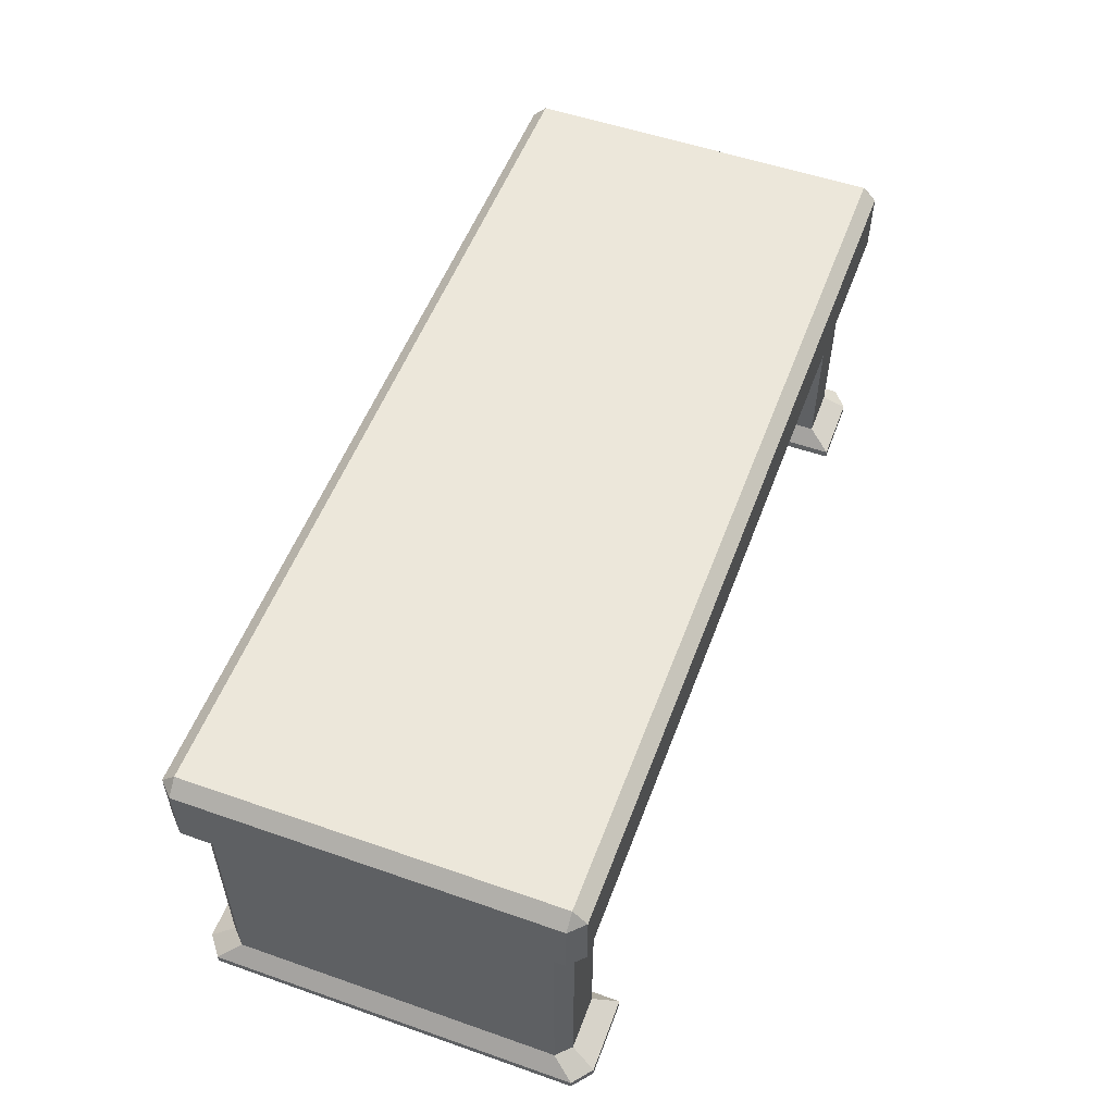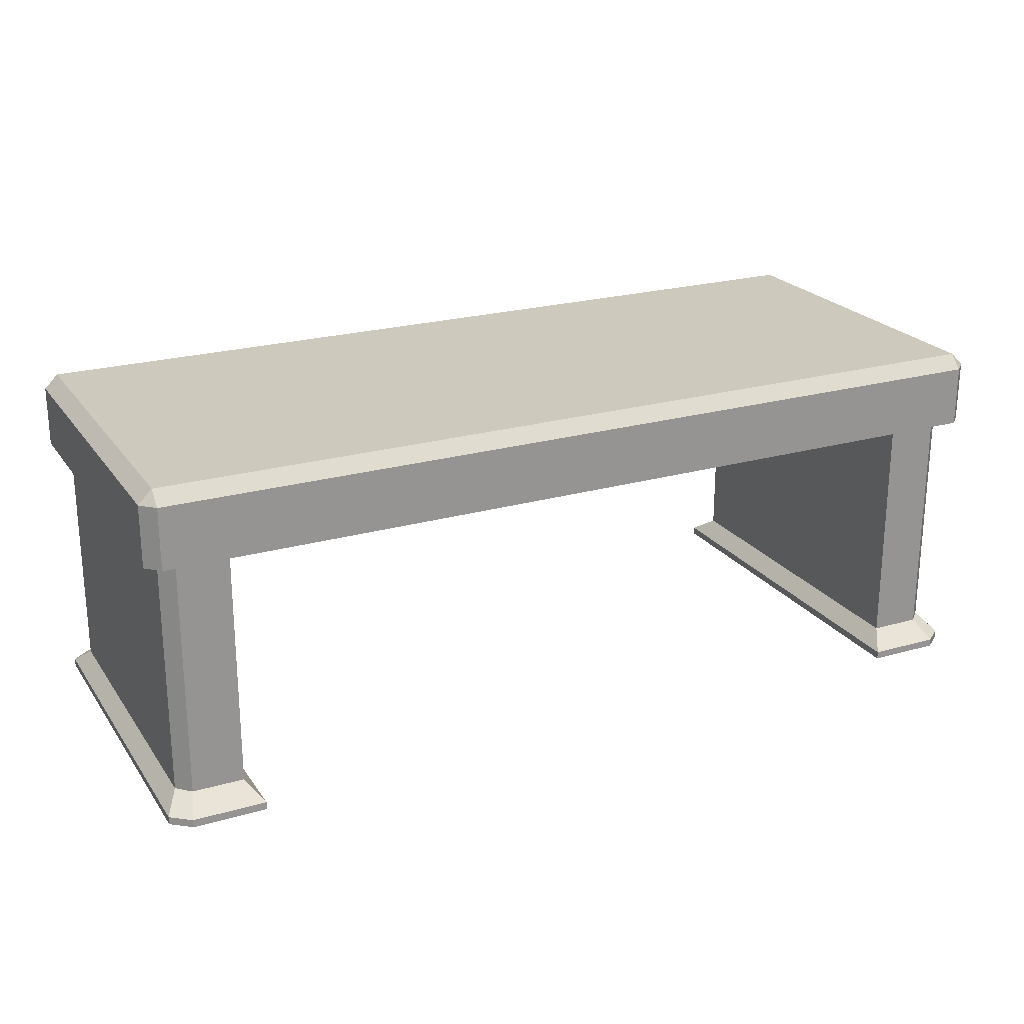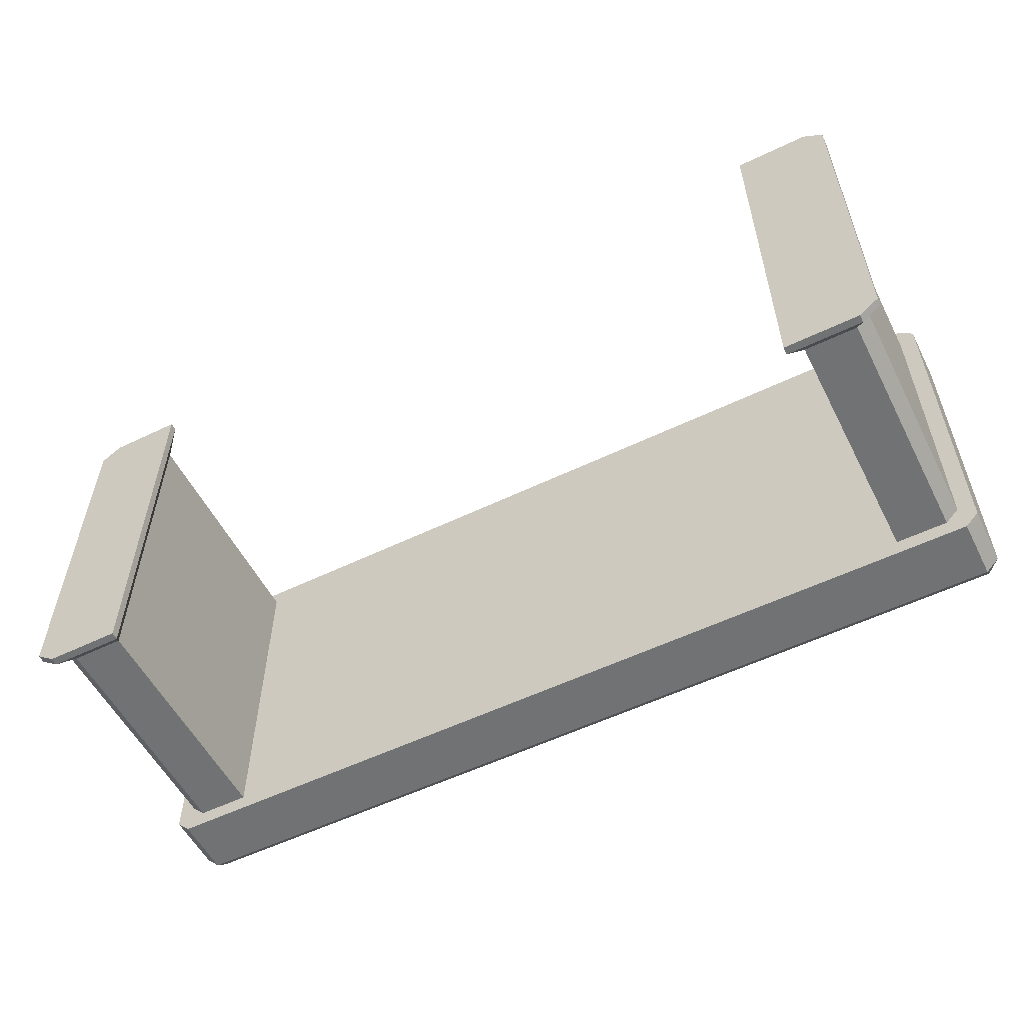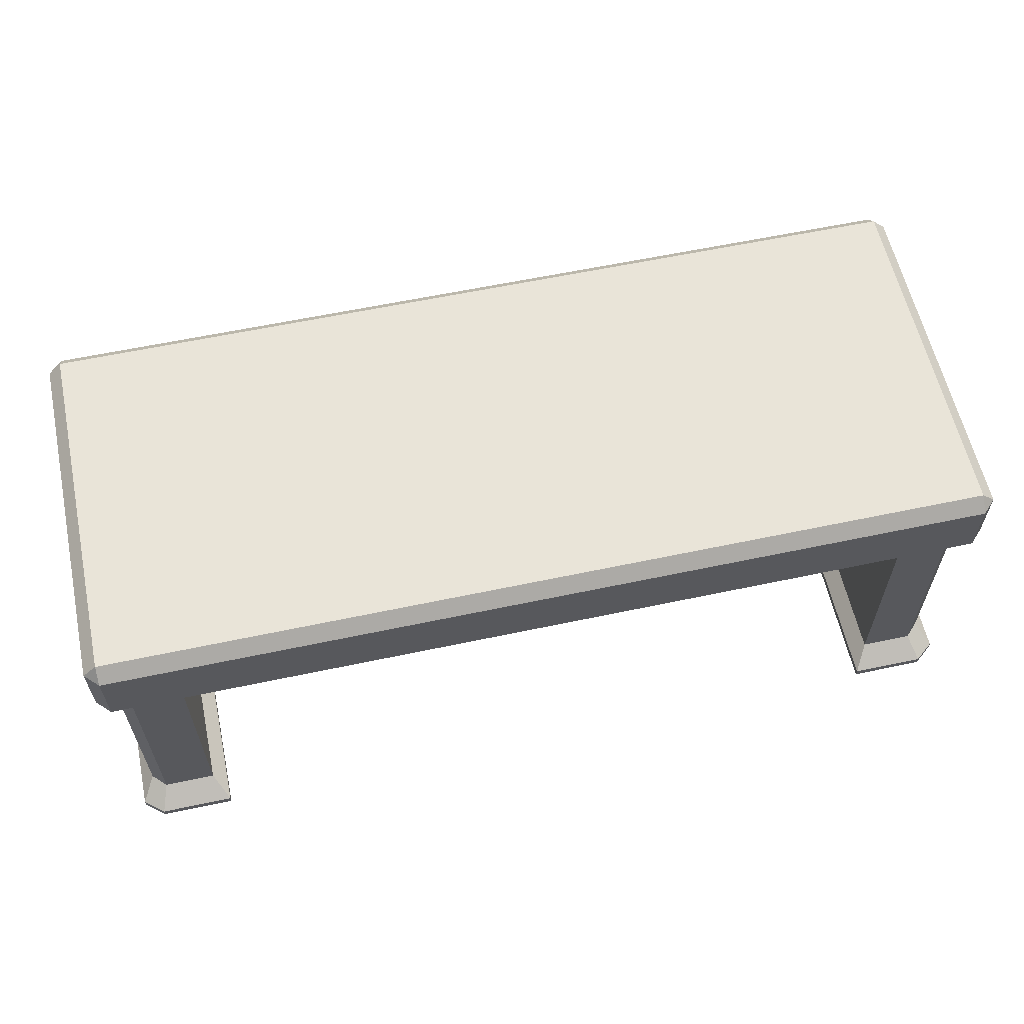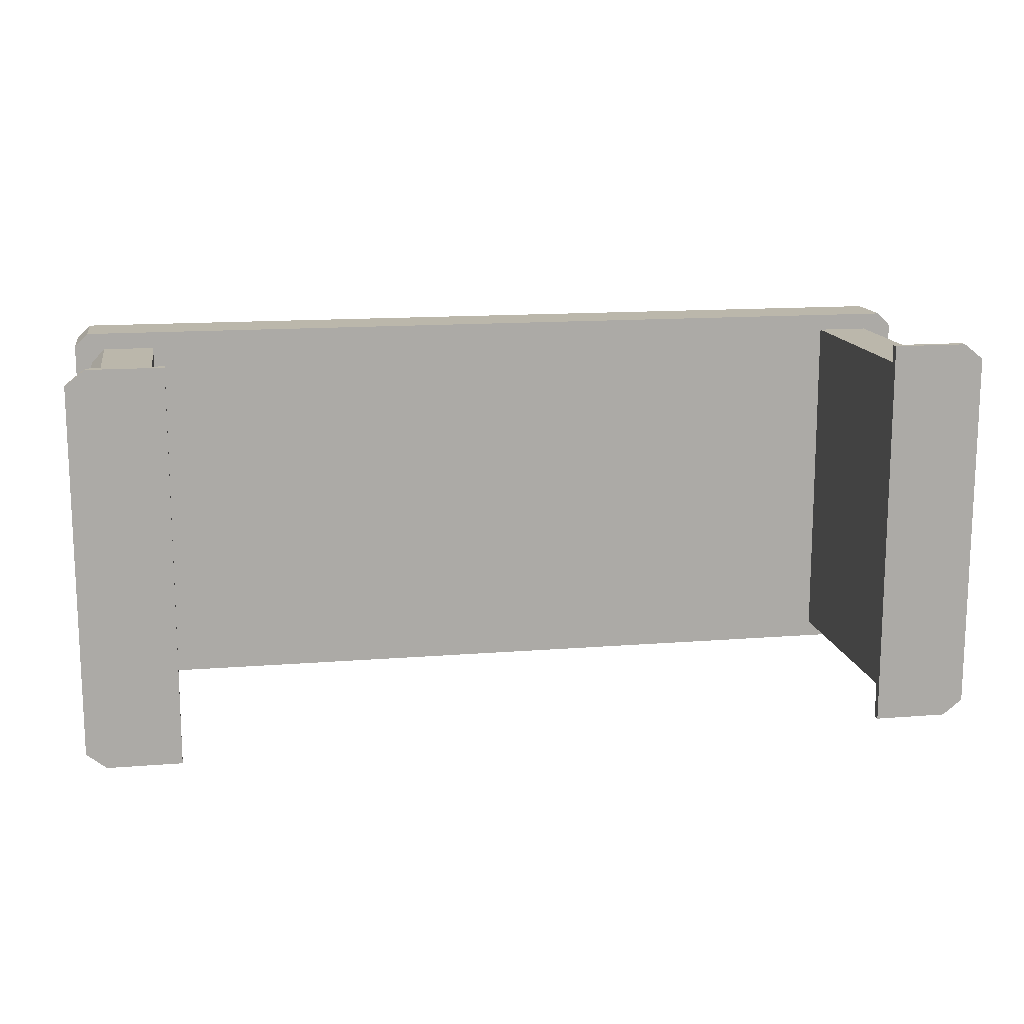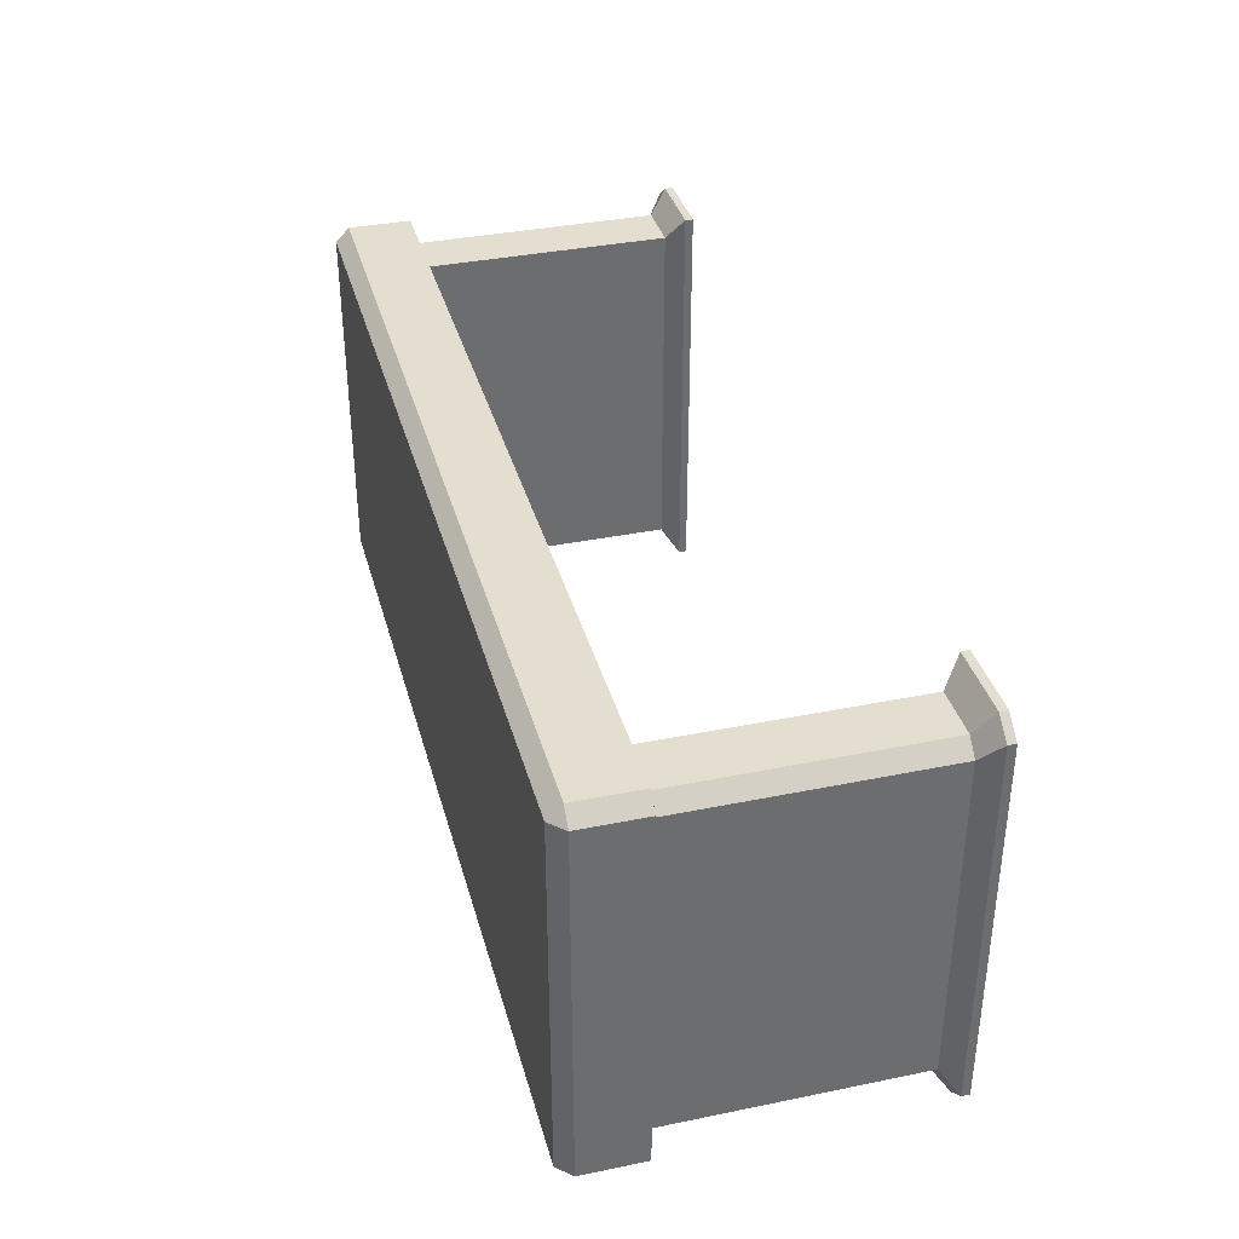
<metadata>
{"format":"obj","ext":"obj","renderer":"f3d","projection":"perspective","resolution":1024,"background":"white","views":[{"elev":53.8,"azim":-69.6,"up":"+Y"},{"elev":22.7,"azim":-26.1,"up":"+Y"},{"elev":-55.5,"azim":26.9,"up":"+Z"},{"elev":60.0,"azim":167.7,"up":"+Y"},{"elev":14.2,"azim":-10.0,"up":"+Z"},{"elev":36.5,"azim":-104.9,"up":"+Z"}]}
</metadata>
<code>
g sci_fi_table1
v -1.443 1.112 -0.5789
v -1.487 1.068 -0.5789
v -1.443 1.068 -0.6232
v -1.443 1.112 0.5789
v -1.443 1.068 0.6232
v -1.487 1.068 0.5789
v 1.443 1.112 -0.5789
v 1.443 1.068 -0.6232
v 1.487 1.068 -0.5789
v 1.443 1.112 0.5789
v 1.487 1.068 0.5789
v 1.443 1.068 0.6232
v -1.443 1.112 0.5789
v -1.487 1.068 0.5789
v -1.487 1.068 -0.5789
v -1.443 1.112 -0.5789
v -1.487 1.068 -0.5789
v -1.487 0.8681 -0.5789
v -1.443 0.8681 -0.6232
v -1.443 1.068 -0.6232
v -1.432 0.8681 -0.5238
v -1.432 0.07915 -0.5238
v -1.388 0.07915 -0.5681
v -1.388 0.8681 -0.5681
v -1.487 1.068 0.5789
v -1.487 0.8681 0.5789
v -1.487 0.8681 -0.5789
v -1.487 1.068 -0.5789
v -1.432 0.8681 -0.5238
v -1.432 0.8681 0.5238
v -1.432 0.07915 0.5238
v -1.432 0.07915 -0.5238
v -1.22 0.07915 -0.5681
v -1.22 0.8681 -0.5681
v -1.388 0.8681 -0.5681
v -1.388 0.07915 -0.5681
v -1.22 0.07915 0.5681
v -1.22 0.8681 0.5681
v -1.22 0.8681 -0.5681
v -1.22 0.07915 -0.5681
v -1.443 0.8681 0.6232
v -1.487 0.8681 0.5789
v -1.487 1.068 0.5789
v -1.443 1.068 0.6232
v -1.432 0.8681 0.5238
v -1.388 0.8681 0.5681
v -1.388 0.07915 0.5681
v -1.432 0.07915 0.5238
v -1.388 0.07915 0.5681
v -1.388 0.8681 0.5681
v -1.22 0.8681 0.5681
v -1.22 0.07915 0.5681
v 1.443 1.112 -0.5789
v 1.487 1.068 -0.5789
v 1.487 1.068 0.5789
v 1.443 1.112 0.5789
v 1.443 1.068 -0.6232
v 1.443 0.8681 -0.6232
v 1.487 0.8681 -0.5789
v 1.487 1.068 -0.5789
v 1.432 0.8681 -0.5238
v 1.388 0.8681 -0.5681
v 1.388 0.07915 -0.5681
v 1.432 0.07915 -0.5238
v 1.487 1.068 -0.5789
v 1.487 0.8681 -0.5789
v 1.487 0.8681 0.5789
v 1.487 1.068 0.5789
v 1.432 0.8681 -0.5238
v 1.432 0.07915 -0.5238
v 1.432 0.07915 0.5238
v 1.432 0.8681 0.5238
v 1.22 0.07915 -0.5681
v 1.388 0.07915 -0.5681
v 1.388 0.8681 -0.5681
v 1.22 0.8681 -0.5681
v 1.22 0.07915 0.5681
v 1.22 0.07915 -0.5681
v 1.22 0.8681 -0.5681
v 1.22 0.8681 0.5681
v 1.487 1.068 0.5789
v 1.487 0.8681 0.5789
v 1.443 0.8681 0.6232
v 1.443 1.068 0.6232
v 1.432 0.8681 0.5238
v 1.432 0.07915 0.5238
v 1.388 0.07915 0.5681
v 1.388 0.8681 0.5681
v 1.388 0.07915 0.5681
v 1.22 0.07915 0.5681
v 1.22 0.8681 0.5681
v 1.388 0.8681 0.5681
v -1.443 1.068 -0.6232
v 1.443 1.068 -0.6232
v 1.443 1.112 -0.5789
v -1.443 1.112 -0.5789
v -1.443 1.112 0.5789
v -1.443 1.112 -0.5789
v 1.443 1.112 -0.5789
v 1.443 1.112 0.5789
v 1.443 1.112 0.5789
v 1.443 1.068 0.6232
v -1.443 1.068 0.6232
v -1.443 1.112 0.5789
v 1.443 1.068 0.6232
v 1.443 0.8681 0.6232
v -1.443 0.8681 0.6232
v -1.443 1.068 0.6232
v -1.443 1.068 -0.6232
v -1.443 0.8681 -0.6232
v 1.443 0.8681 -0.6232
v 1.443 1.068 -0.6232
v 1.477 0.02519 -0.5944
v 1.414 0.02519 -0.6446
v 1.414 0 -0.6446
v 1.477 0 -0.5944
v 1.477 0.02519 0.5944
v 1.477 0.02519 -0.5944
v 1.477 0 -0.5944
v 1.477 0 0.5944
v 1.414 0.02519 0.6446
v 1.477 0.02519 0.5944
v 1.477 0 0.5944
v 1.414 0 0.6446
v 1.414 0 0.6446
v 1.175 0 0.6446
v 1.175 0.02519 0.6446
v 1.414 0.02519 0.6446
v 1.175 0 0.6446
v 1.175 0 -0.6446
v 1.175 0.02519 -0.6446
v 1.175 0.02519 0.6446
v 1.414 0 -0.6446
v 1.414 0.02519 -0.6446
v 1.175 0.02519 -0.6446
v 1.175 0 -0.6446
v 1.432 0.07915 -0.5238
v 1.388 0.07915 -0.5681
v 1.414 0.02519 -0.6446
v 1.477 0.02519 -0.5944
v 1.432 0.07915 0.5238
v 1.432 0.07915 -0.5238
v 1.477 0.02519 -0.5944
v 1.477 0.02519 0.5944
v 1.388 0.07915 0.5681
v 1.432 0.07915 0.5238
v 1.477 0.02519 0.5944
v 1.414 0.02519 0.6446
v 1.22 0.07915 0.5681
v 1.388 0.07915 0.5681
v 1.414 0.02519 0.6446
v 1.175 0.02519 0.6446
v 1.22 0.07915 -0.5681
v 1.22 0.07915 0.5681
v 1.175 0.02519 0.6446
v 1.175 0.02519 -0.6446
v 1.388 0.07915 -0.5681
v 1.22 0.07915 -0.5681
v 1.175 0.02519 -0.6446
v 1.414 0.02519 -0.6446
v 1.414 0 0.6446
v 1.175 0 -0.6446
v 1.175 0 0.6446
v 1.414 0 -0.6446
v 1.477 0 0.5944
v 1.477 0 -0.5944
v -1.477 0.02519 -0.5944
v -1.477 0 -0.5944
v -1.414 0 -0.6446
v -1.414 0.02519 -0.6446
v -1.477 0.02519 0.5944
v -1.477 0 0.5944
v -1.477 0 -0.5944
v -1.477 0.02519 -0.5944
v -1.414 0.02519 0.6446
v -1.414 0 0.6446
v -1.477 0 0.5944
v -1.477 0.02519 0.5944
v -1.414 0 0.6446
v -1.414 0.02519 0.6446
v -1.175 0.02519 0.6446
v -1.175 0 0.6446
v -1.175 0 0.6446
v -1.175 0.02519 0.6446
v -1.175 0.02519 -0.6446
v -1.175 0 -0.6446
v -1.414 0 -0.6446
v -1.175 0 -0.6446
v -1.175 0.02519 -0.6446
v -1.414 0.02519 -0.6446
v -1.432 0.07915 -0.5238
v -1.477 0.02519 -0.5944
v -1.414 0.02519 -0.6446
v -1.388 0.07915 -0.5681
v -1.432 0.07915 0.5238
v -1.477 0.02519 0.5944
v -1.477 0.02519 -0.5944
v -1.432 0.07915 -0.5238
v -1.388 0.07915 0.5681
v -1.414 0.02519 0.6446
v -1.477 0.02519 0.5944
v -1.432 0.07915 0.5238
v -1.22 0.07915 0.5681
v -1.175 0.02519 0.6446
v -1.414 0.02519 0.6446
v -1.388 0.07915 0.5681
v -1.22 0.07915 -0.5681
v -1.175 0.02519 -0.6446
v -1.175 0.02519 0.6446
v -1.22 0.07915 0.5681
v -1.388 0.07915 -0.5681
v -1.414 0.02519 -0.6446
v -1.175 0.02519 -0.6446
v -1.22 0.07915 -0.5681
v -1.175 0 0.6446
v -1.175 0 -0.6446
v -1.414 0 -0.6446
v -1.414 0 0.6446
v -1.477 0 0.5944
v -1.477 0 -0.5944
v -1.487 0.8681 -0.5789
v -1.432 0.8681 -0.5238
v -1.388 0.8681 -0.5681
v -1.432 0.8681 0.5238
v -1.487 0.8681 0.5789
v -1.388 0.8681 0.5681
v -1.443 0.8681 -0.6232
v -1.443 0.8681 0.6232
v -1.22 0.8681 -0.5681
v -1.22 0.8681 0.5681
v 1.22 0.8681 -0.5681
v 1.443 0.8681 -0.6232
v 1.388 0.8681 -0.5681
v 1.22 0.8681 0.5681
v 1.443 0.8681 0.6232
v 1.388 0.8681 0.5681
v 1.487 0.8681 0.5789
v 1.432 0.8681 0.5238
v 1.487 0.8681 -0.5789
v 1.432 0.8681 -0.5238
g sci_fi_table1_0
f 3 2 1
f 6 5 4
f 9 8 7
f 12 11 10
f 15 14 13
f 16 15 13
f 19 18 17
f 20 19 17
f 23 22 21
f 24 23 21
f 27 26 25
f 28 27 25
f 31 30 29
f 32 31 29
f 35 34 33
f 36 35 33
f 39 38 37
f 40 39 37
f 43 42 41
f 44 43 41
f 47 46 45
f 48 47 45
f 51 50 49
f 52 51 49
f 55 54 53
f 56 55 53
f 59 58 57
f 60 59 57
f 63 62 61
f 64 63 61
f 67 66 65
f 68 67 65
f 71 70 69
f 72 71 69
f 75 74 73
f 76 75 73
f 79 78 77
f 80 79 77
f 83 82 81
f 84 83 81
f 87 86 85
f 88 87 85
f 91 90 89
f 92 91 89
f 95 94 93
f 96 95 93
f 99 98 97
f 100 99 97
f 103 102 101
f 104 103 101
f 107 106 105
f 108 107 105
f 111 110 109
f 112 111 109
f 115 114 113
f 116 115 113
f 119 118 117
f 120 119 117
f 123 122 121
f 124 123 121
f 127 126 125
f 128 127 125
f 131 130 129
f 132 131 129
f 135 134 133
f 136 135 133
f 139 138 137
f 140 139 137
f 143 142 141
f 144 143 141
f 147 146 145
f 148 147 145
f 151 150 149
f 152 151 149
f 155 154 153
f 156 155 153
f 159 158 157
f 160 159 157
f 163 162 161
f 162 164 161
f 165 161 164
f 166 165 164
f 169 168 167
f 170 169 167
f 173 172 171
f 174 173 171
f 177 176 175
f 178 177 175
f 181 180 179
f 182 181 179
f 185 184 183
f 186 185 183
f 189 188 187
f 190 189 187
f 193 192 191
f 194 193 191
f 197 196 195
f 198 197 195
f 201 200 199
f 202 201 199
f 205 204 203
f 206 205 203
f 209 208 207
f 210 209 207
f 213 212 211
f 214 213 211
f 217 216 215
f 218 217 215
f 218 219 217
f 219 220 217
f 223 222 221
f 222 224 221
f 224 225 221
f 224 226 225
f 227 223 221
f 226 228 225
f 229 223 227
f 228 226 230
f 231 229 227
f 229 231 230
f 232 231 227
f 232 233 231
f 231 234 230
f 228 230 234
f 235 228 234
f 236 235 234
f 235 236 237
f 236 238 237
f 233 232 239
f 237 238 239
f 240 233 239
f 238 240 239

</code>
